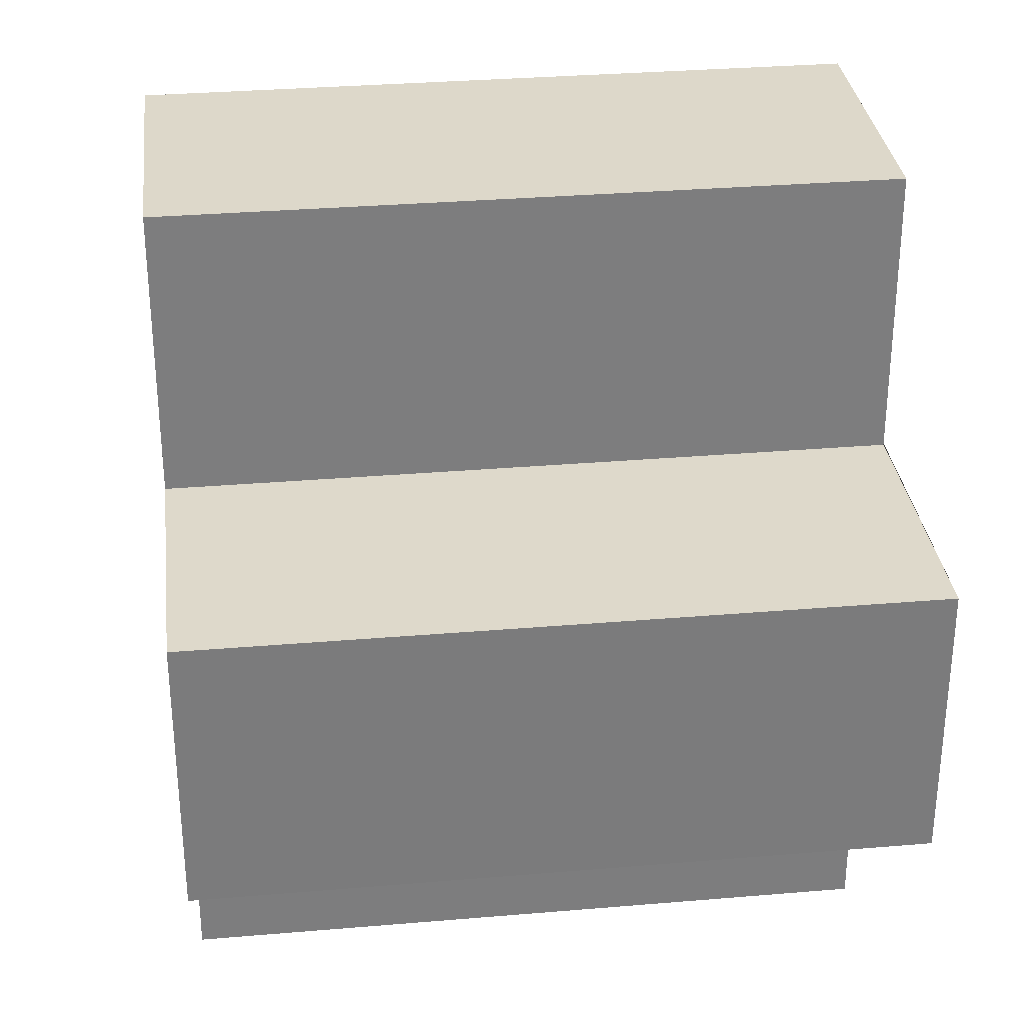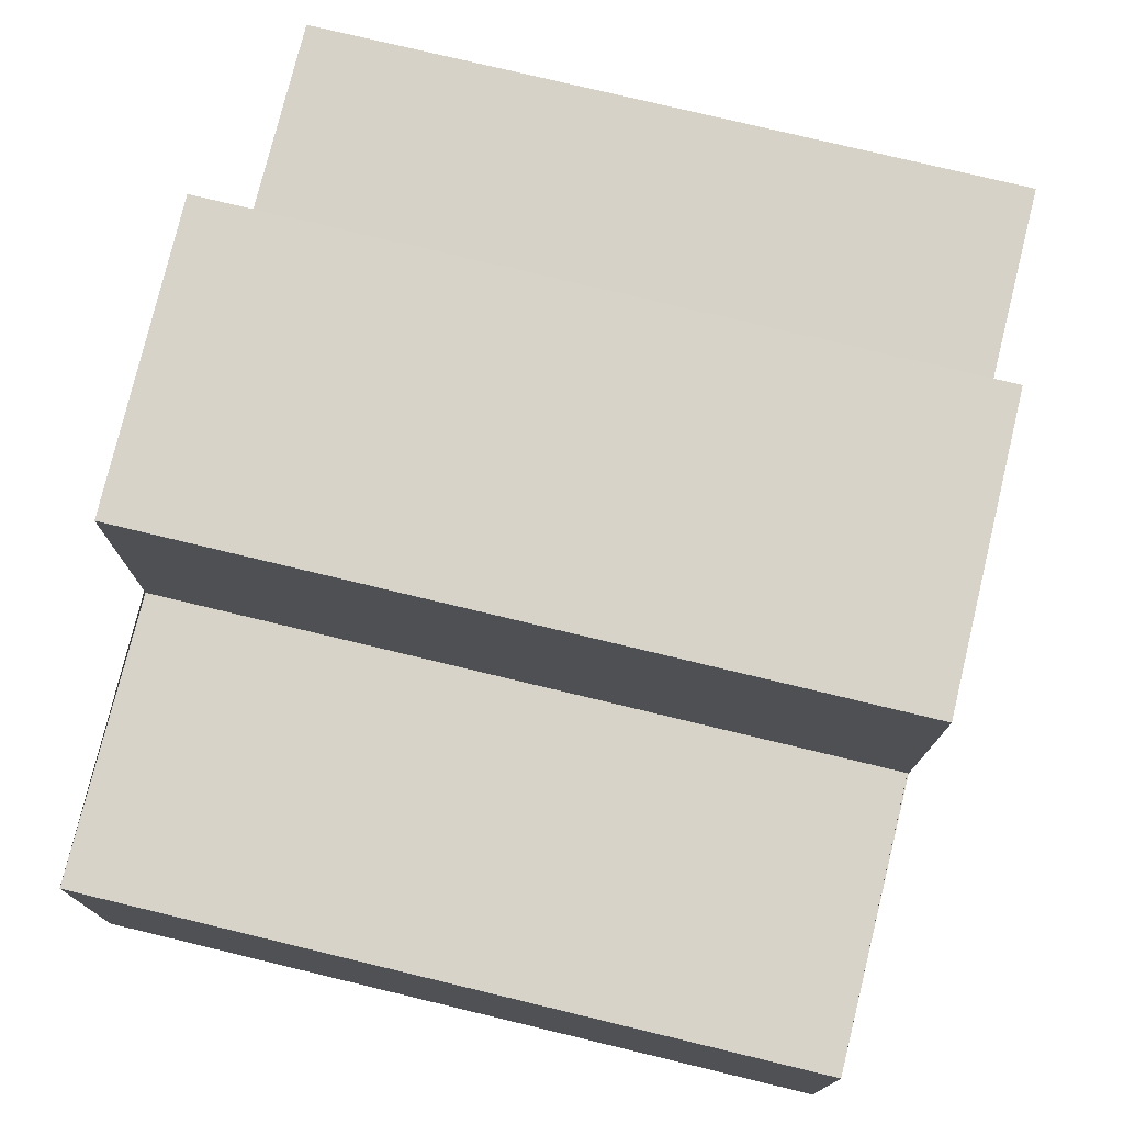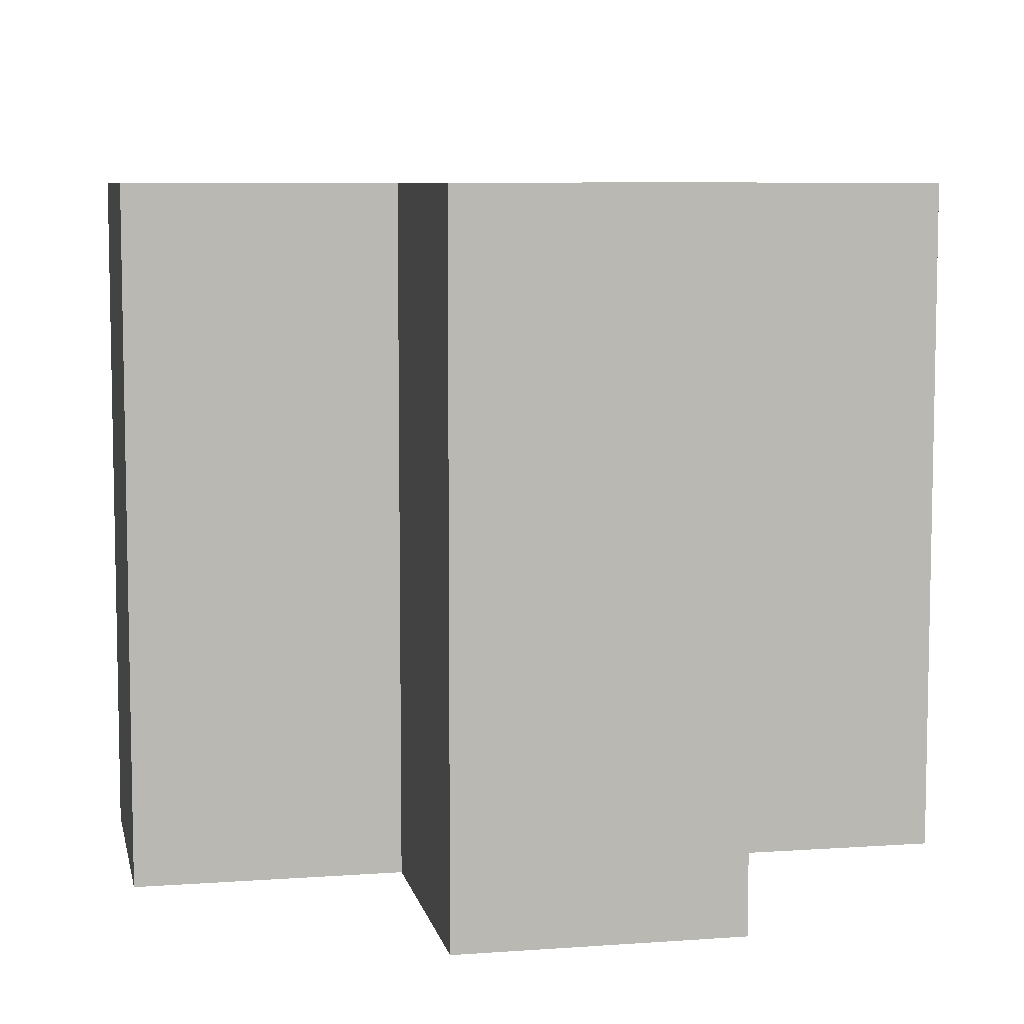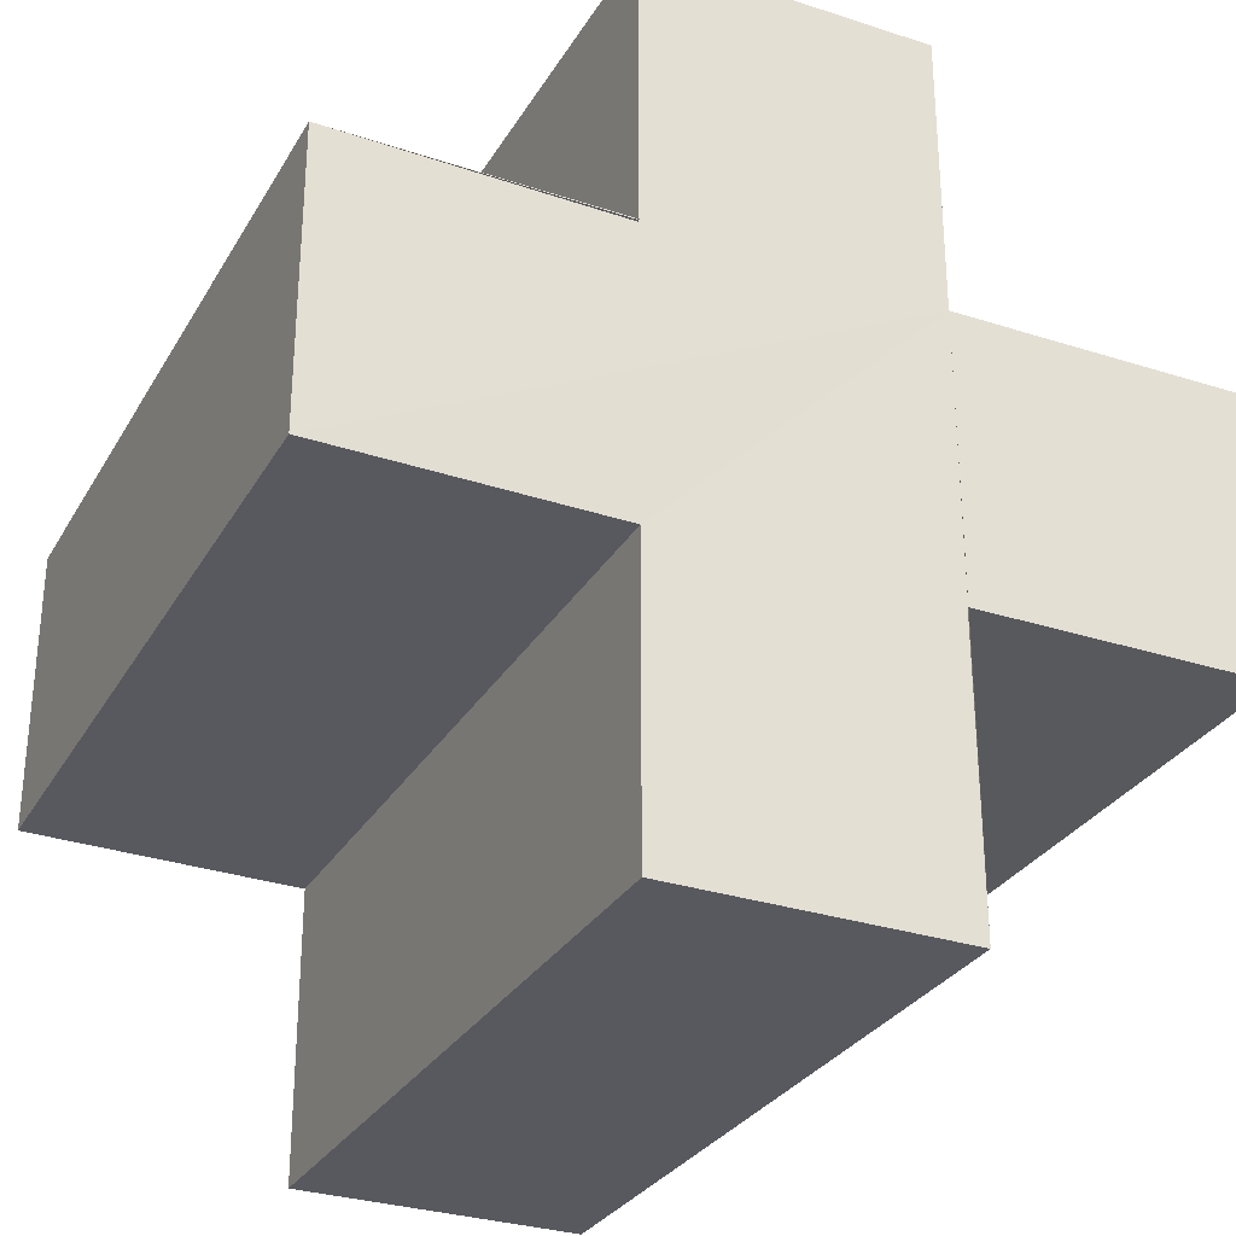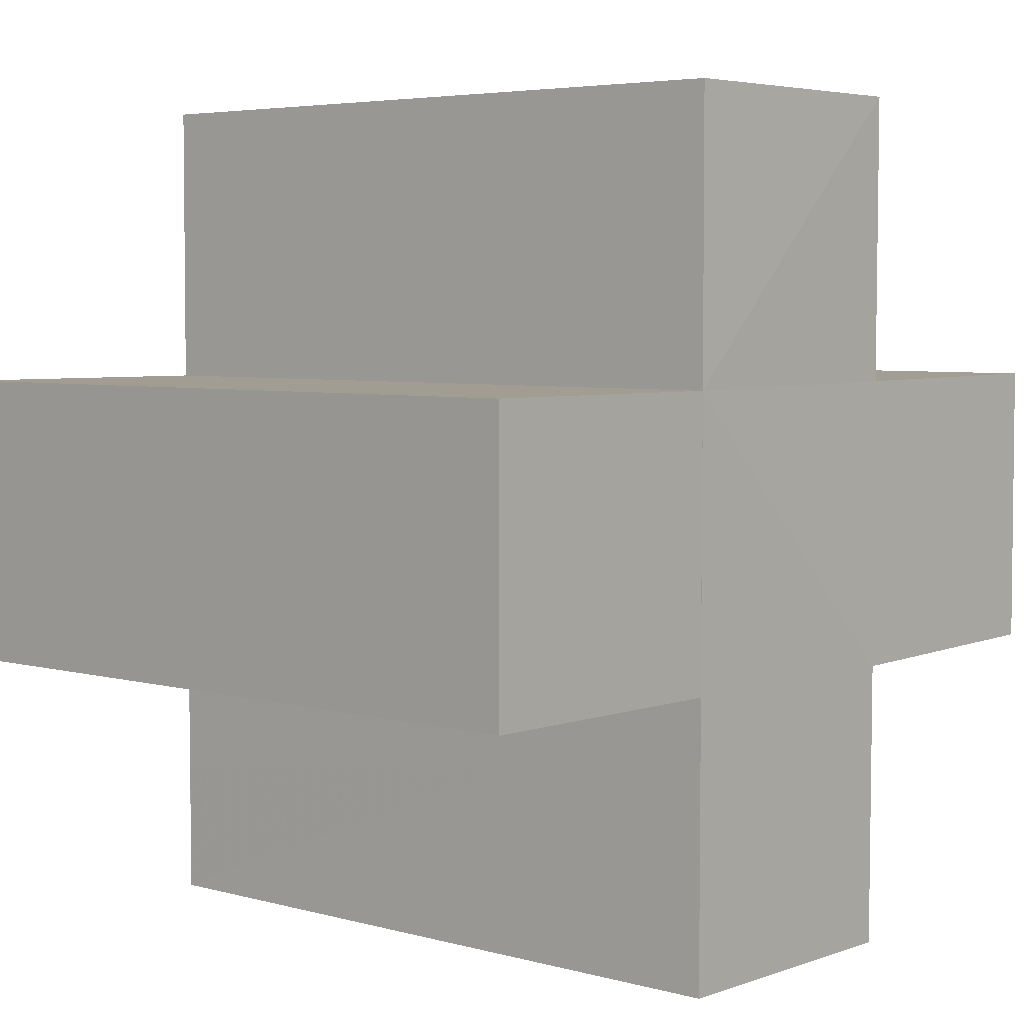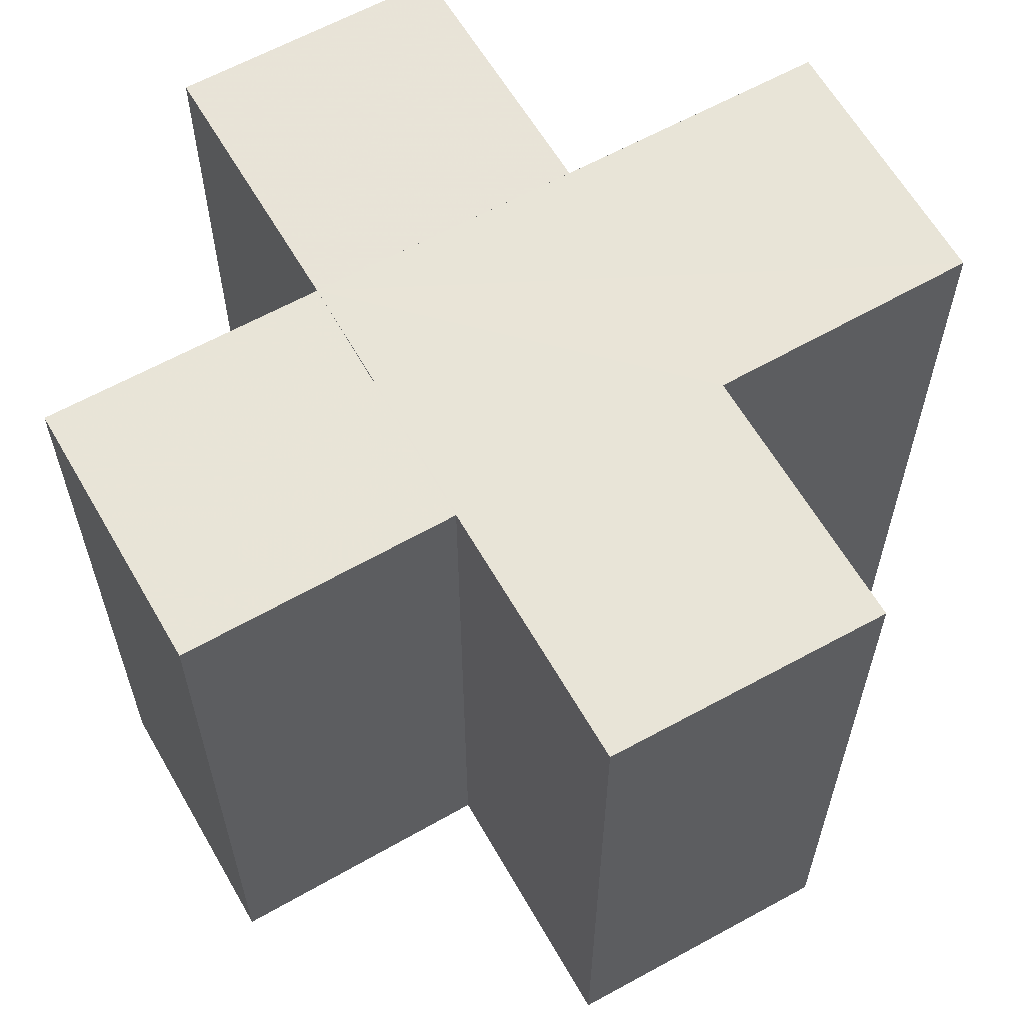
<metadata>
{"format":"obj","ext":"obj","renderer":"f3d","projection":"perspective","resolution":1024,"background":"white","views":[{"elev":31.3,"azim":-96.8,"up":"+Y"},{"elev":77.0,"azim":-76.2,"up":"+Y"},{"elev":7.5,"azim":-11.6,"up":"+Z"},{"elev":-30.0,"azim":-25.3,"up":"+Y"},{"elev":4.9,"azim":131.2,"up":"+Y"},{"elev":61.3,"azim":-119.6,"up":"+Z"}]}
</metadata>
<code>
o 4330
v 2209 1903 13.42
v 2209 1903 13.42
v 2209 1903 13.44
v 2209 1903 13.42
v 2209 1903 13.44
v 2209 1903 13.42
v 2209 1903 13.42
v 2209 1903 13.44
v 2209 1903 13.44
v 2209 1903 13.42
v 2209 1903 13.44
v 2209 1903 13.44
v 2209 1903 13.42
v 2209 1903 13.42
v 2209 1903 13.42
v 2209 1903 13.42
v 2209 1903 13.44
v 2209 1903 13.44
v 2209 1903 13.42
v 2209 1903 13.42
v 2209 1903 13.44
v 2209 1903 13.44
v 2209 1903 13.42
v 2209 1903 13.42
v 2209 1903 13.42
v 2209 1903 13.42
v 2209 1903 13.44
v 2209 1903 13.44
v 2209 1903 13.42
v 2209 1903 13.42
v 2209 1903 13.42
v 2209 1903 13.42
v 2209 1903 13.44
v 2209 1903 13.44
v 2209 1903 13.42
v 2209 1903 13.42
v 2209 1903 13.42
v 2209 1903 13.42
v 2209 1903 13.44
v 2209 1903 13.44
v 2209 1903 13.44
v 2209 1903 13.44
v 2209 1903 13.42
v 2209 1903 13.42
v 2209 1903 13.42
v 2209 1903 13.42
v 2209 1903 13.42
v 2209 1903 13.44
v 2209 1903 13.42
v 2209 1903 13.44
v 2209 1903 13.44
v 2209 1903 13.44
v 2209 1903 13.44
v 2209 1903 13.44
v 2209 1903 13.44
v 2209 1903 13.42
v 2209 1903 13.42
v 2209 1903 13.42
v 2209 1903 13.42
v 2209 1903 13.42
v 2209 1903 13.42
v 2209 1903 13.44
v 2209 1903 13.44
v 2209 1903 13.44
v 2209 1903 13.44
v 2209 1903 13.44
v 2209 1903 13.44
v 2209 1903 13.44
v 2209 1903 13.44
v 2209 1903 13.44
v 2209 1903 13.42
v 2209 1903 13.42
v 2209 1903 13.44
v 2209 1903 13.42
v 2209 1903 13.42
v 2209 1903 13.44
f 1 2 3
f 3 4 5
f 6 4 7
f 8 7 9
f 6 10 4
f 11 10 12
f 13 14 11
f 6 15 10
f 6 16 15
f 17 16 18
f 19 20 17
f 21 15 22
f 23 24 21
f 6 25 26
f 27 25 28
f 29 30 27
f 31 26 32
f 33 26 34
f 35 36 33
f 6 37 38
f 39 38 40
f 41 37 42
f 43 44 41
f 45 46 37
f 47 45 48
f 48 49 50
f 51 40 52
f 53 52 54
f 55 56 54
f 57 58 55
f 59 60 53
f 53 61 62
f 51 9 63
f 51 63 64
f 51 64 65
f 51 65 66
f 51 67 68
f 69 70 67
f 71 72 73
f 74 75 76

</code>
